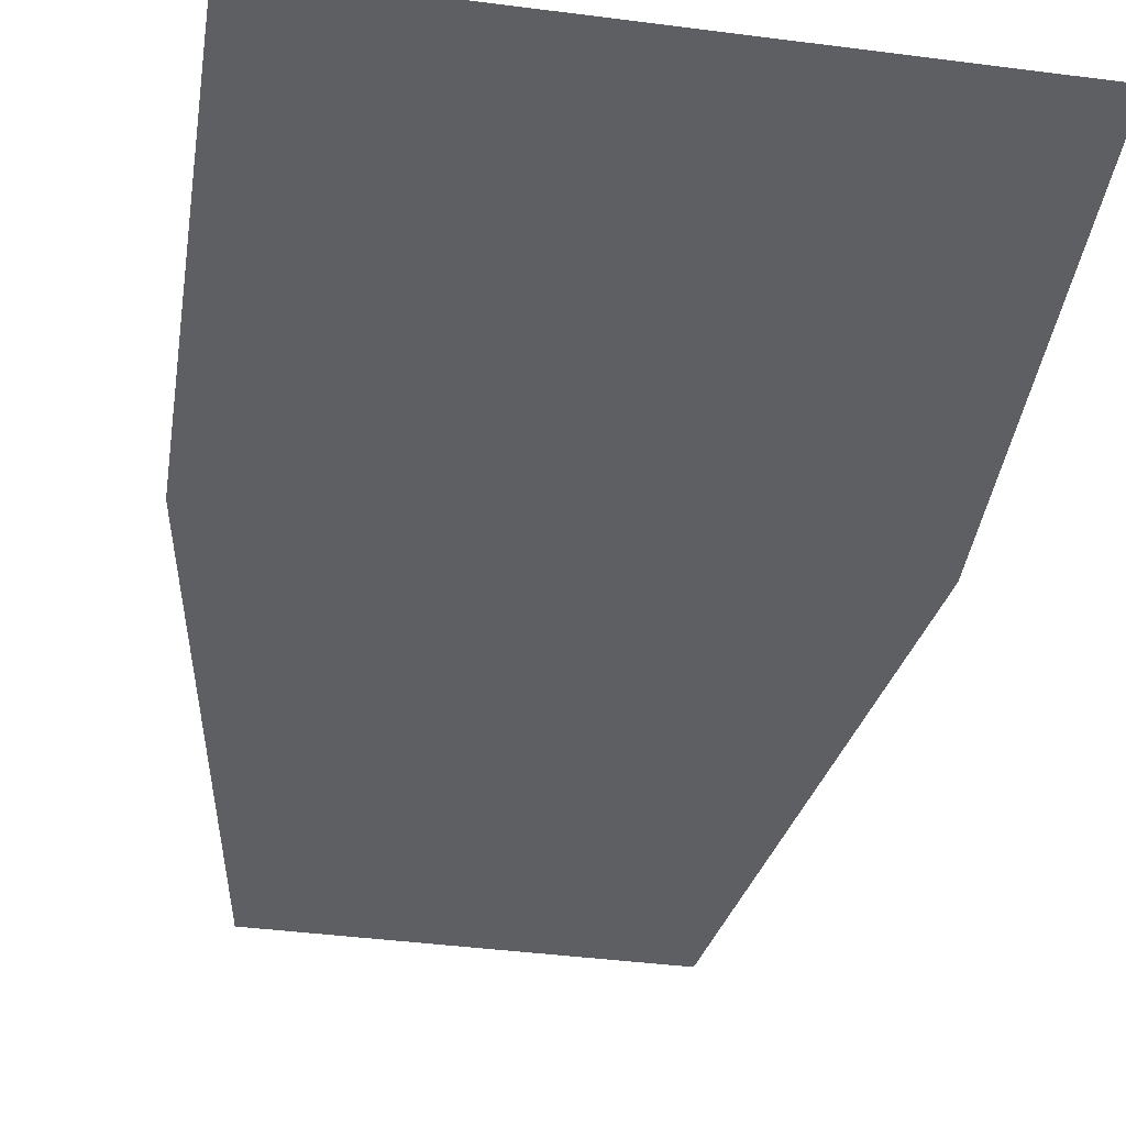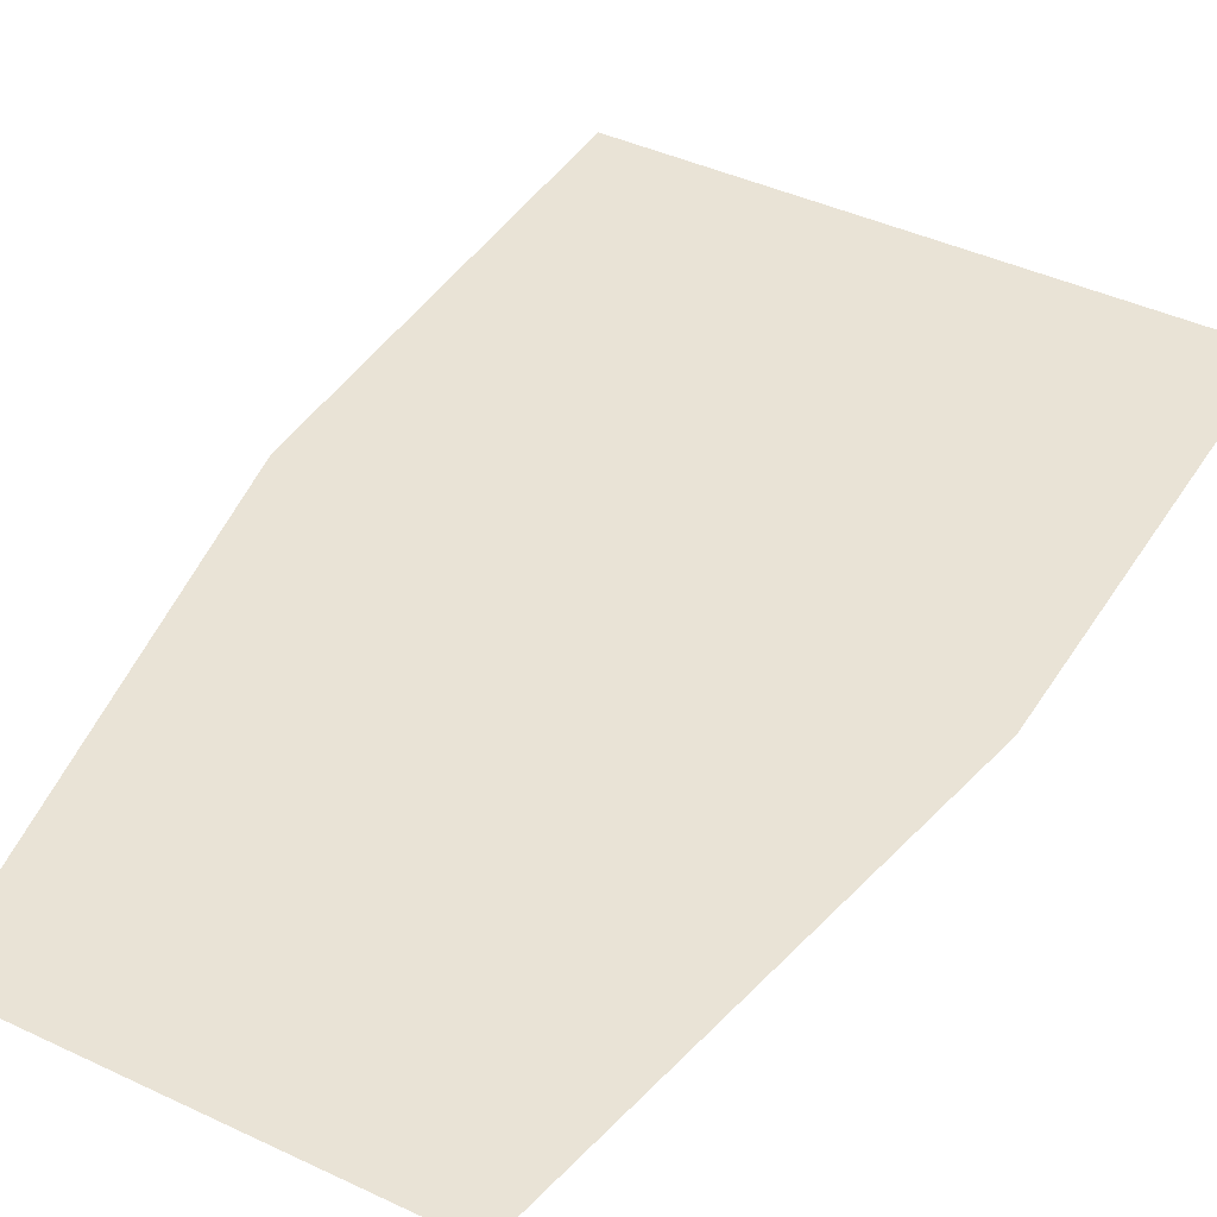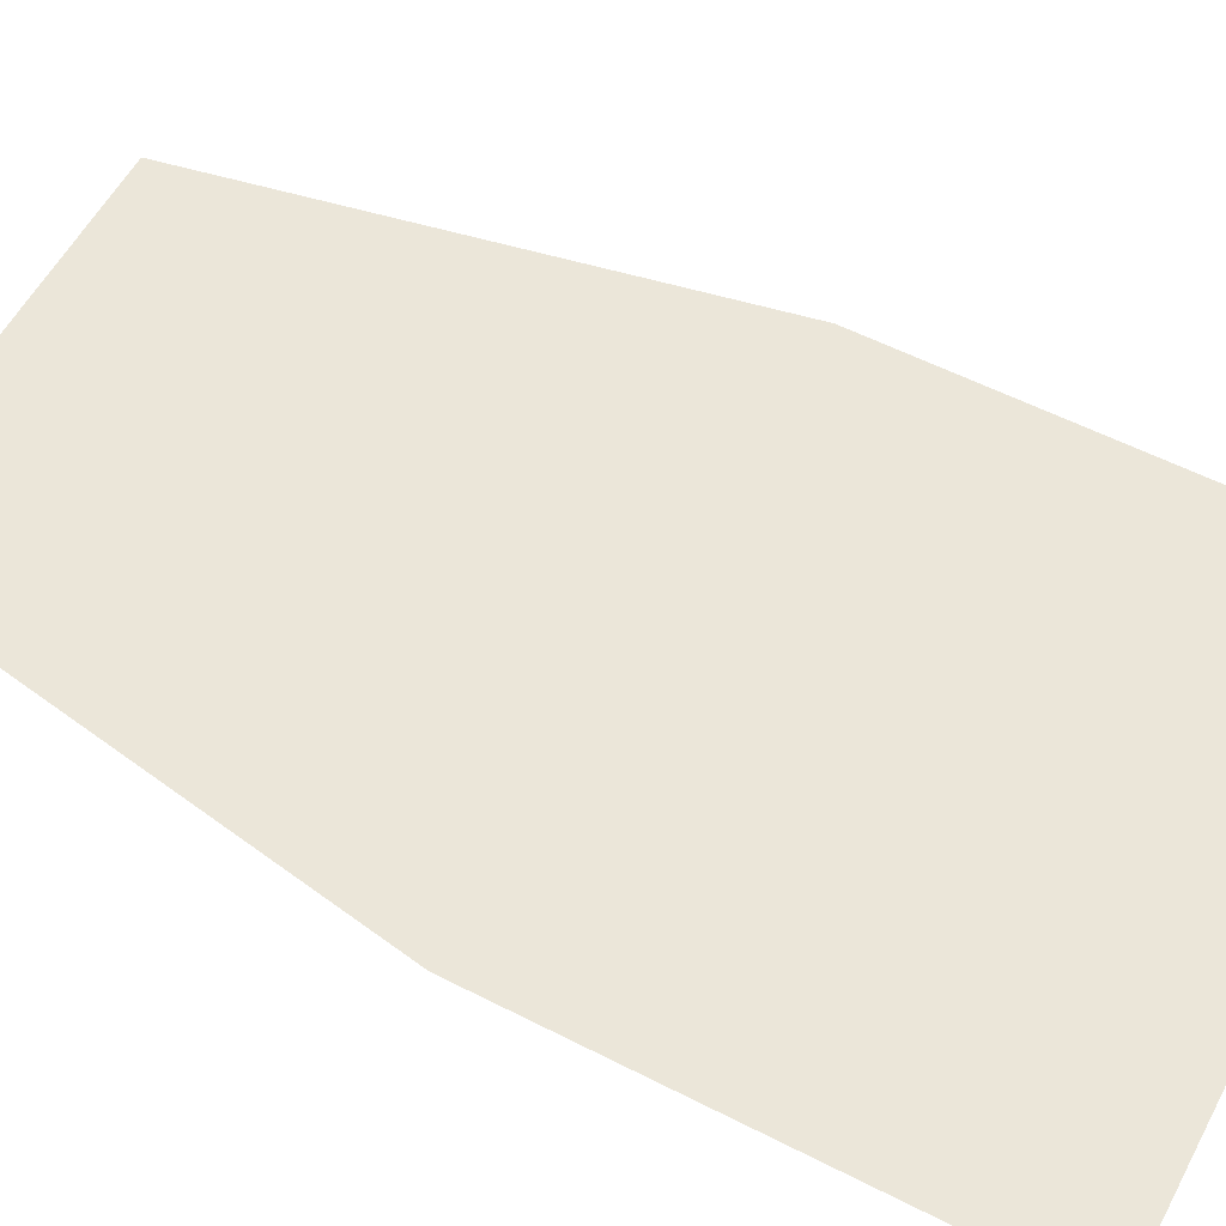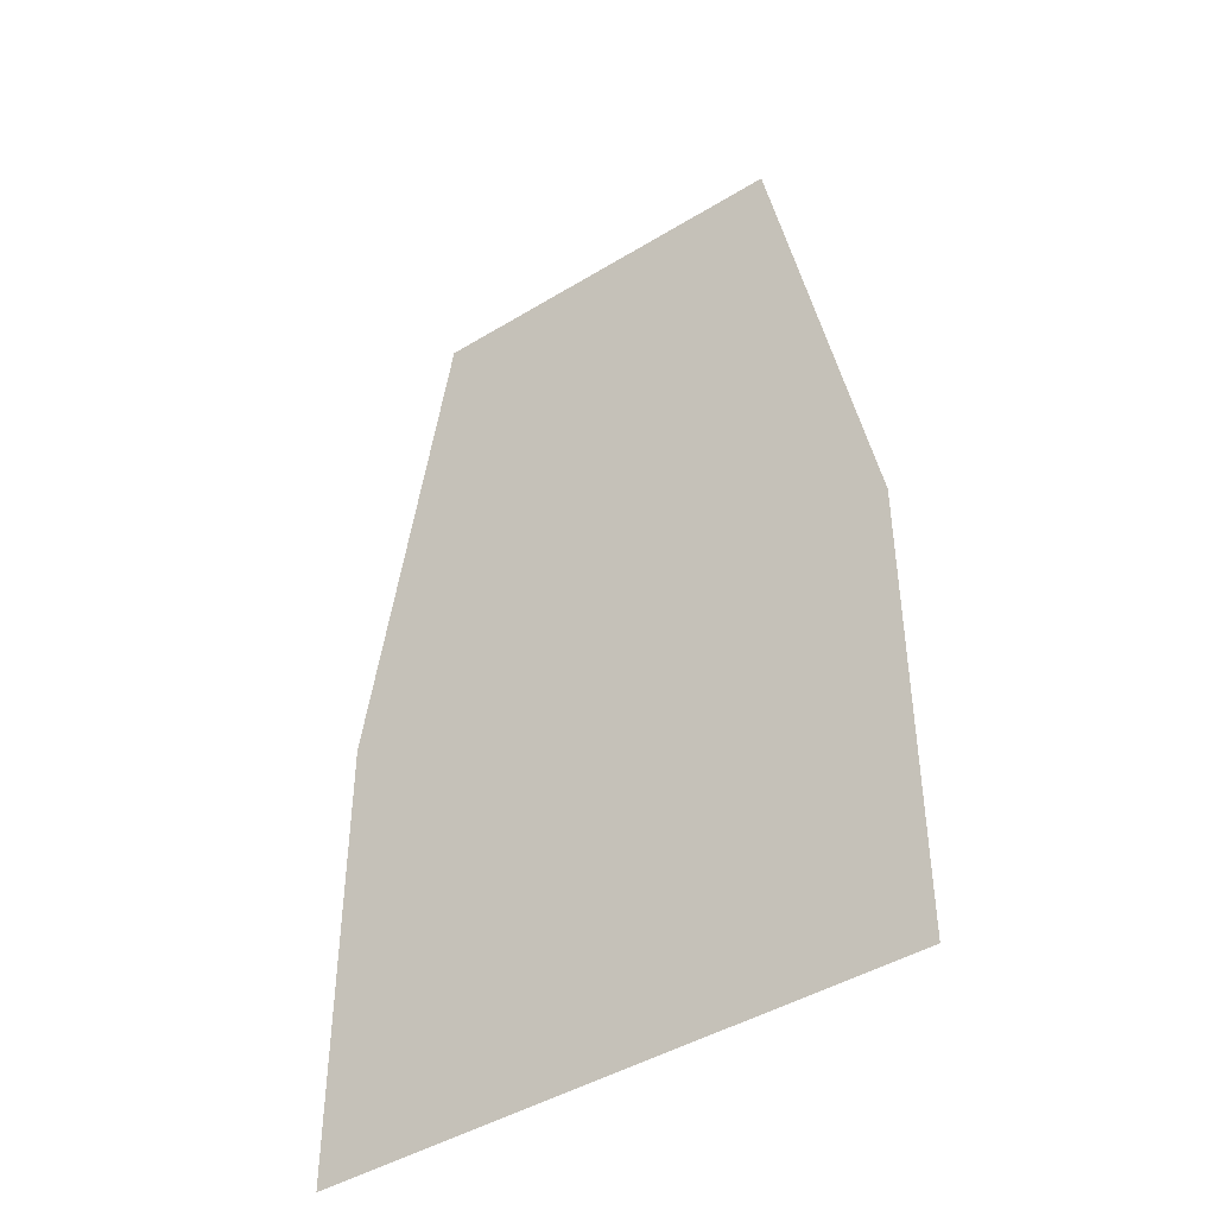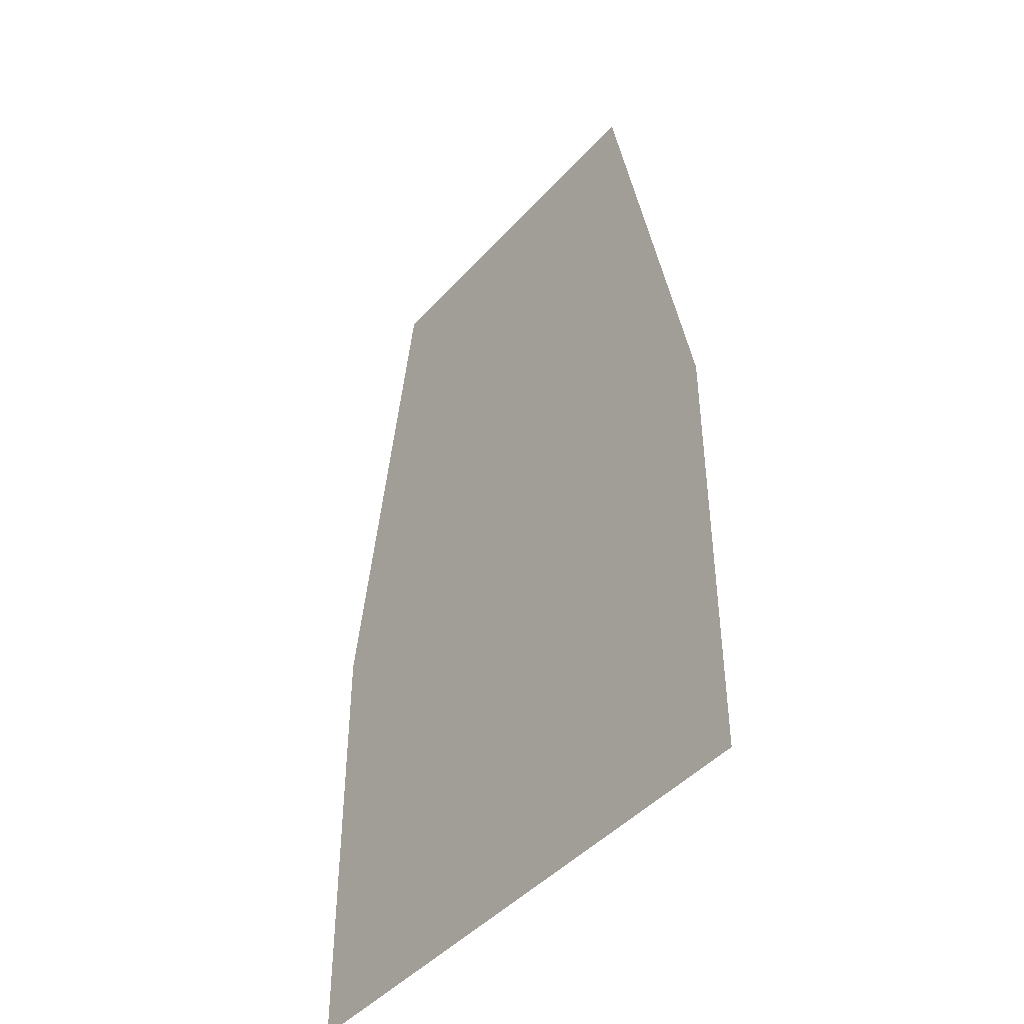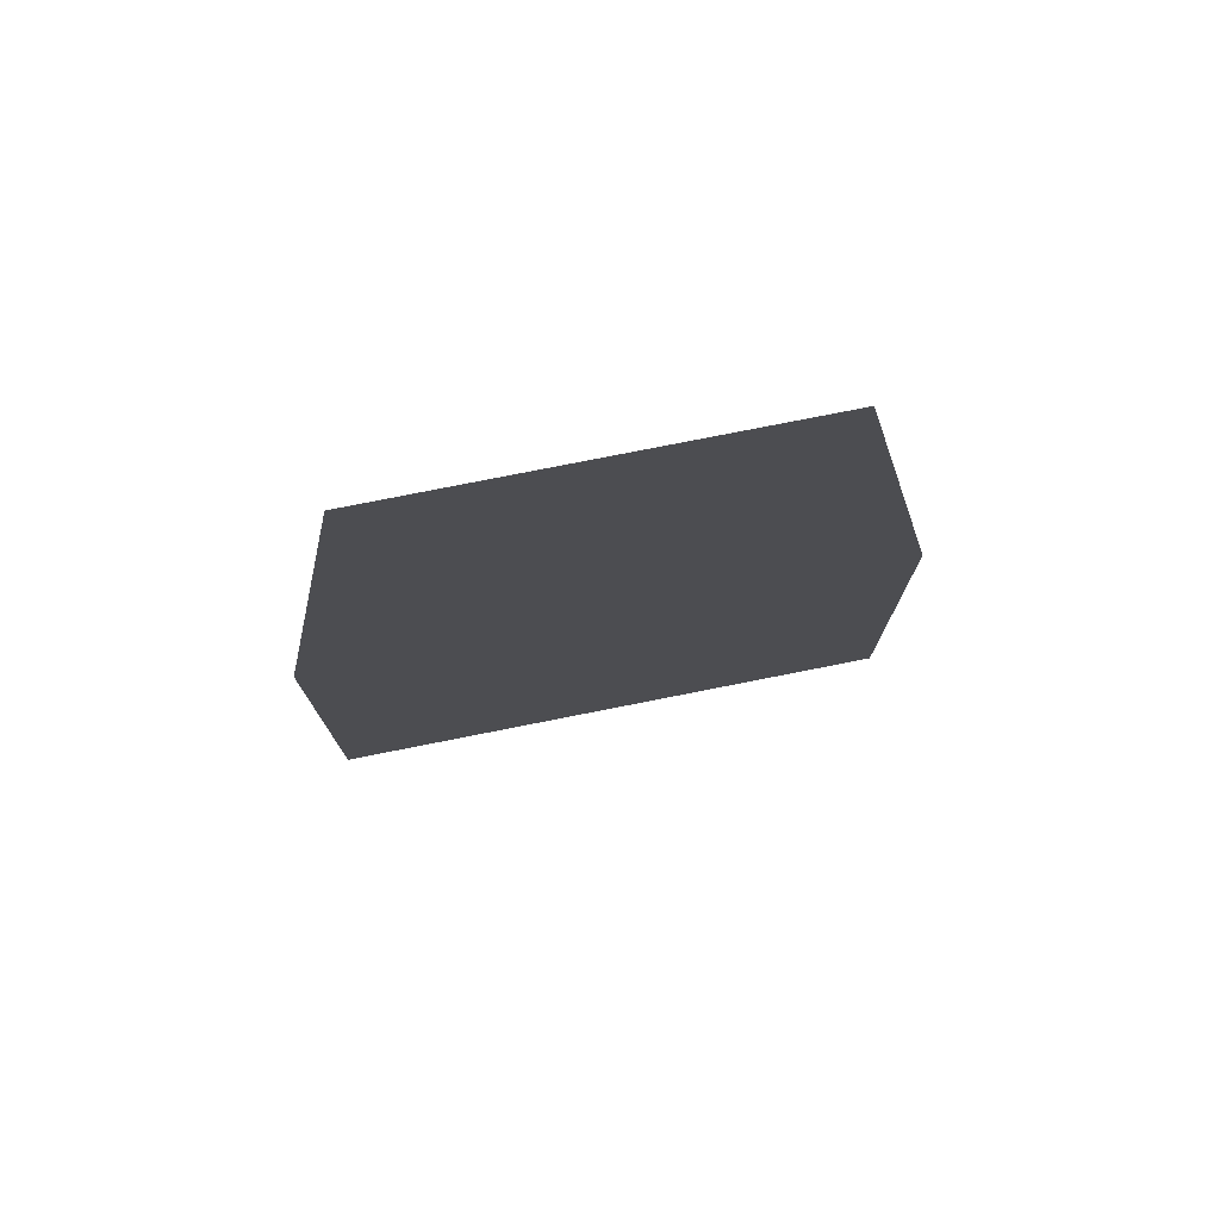
<metadata>
{"format":"obj","ext":"obj","renderer":"f3d","projection":"perspective","resolution":1024,"background":"white","views":[{"elev":-42.0,"azim":171.2,"up":"+Y"},{"elev":42.0,"azim":29.6,"up":"+Y"},{"elev":57.1,"azim":118.0,"up":"+Y"},{"elev":-44.0,"azim":-144.4,"up":"+Z"},{"elev":-44.5,"azim":-128.5,"up":"+Z"},{"elev":77.4,"azim":168.8,"up":"+Z"}]}
</metadata>
<code>
o mesh195/mesh195-geometry#mesh195-geometry
v 0.3215 -0.156 0.09008
v 0.3181 -0.156 0.09288
v 0.3181 -0.156 0.09008
v 0.3187 -0.156 0.09595
v 0.321 -0.156 0.09595
v 0.3215 -0.156 0.09288
f 1 2 3
f 2 1 4
f 3 2 1
f 4 1 2
f 4 1 5
f 5 1 4
f 5 1 6
f 6 1 5

</code>
